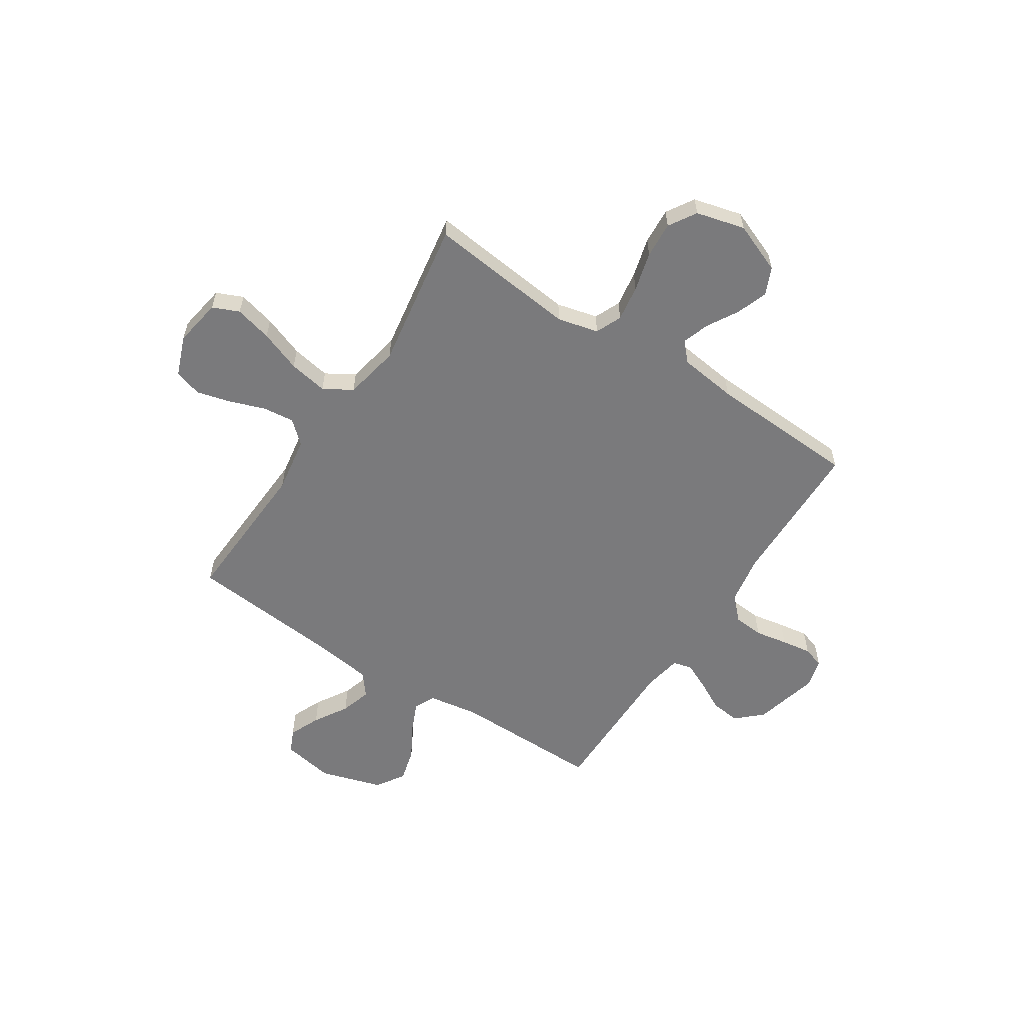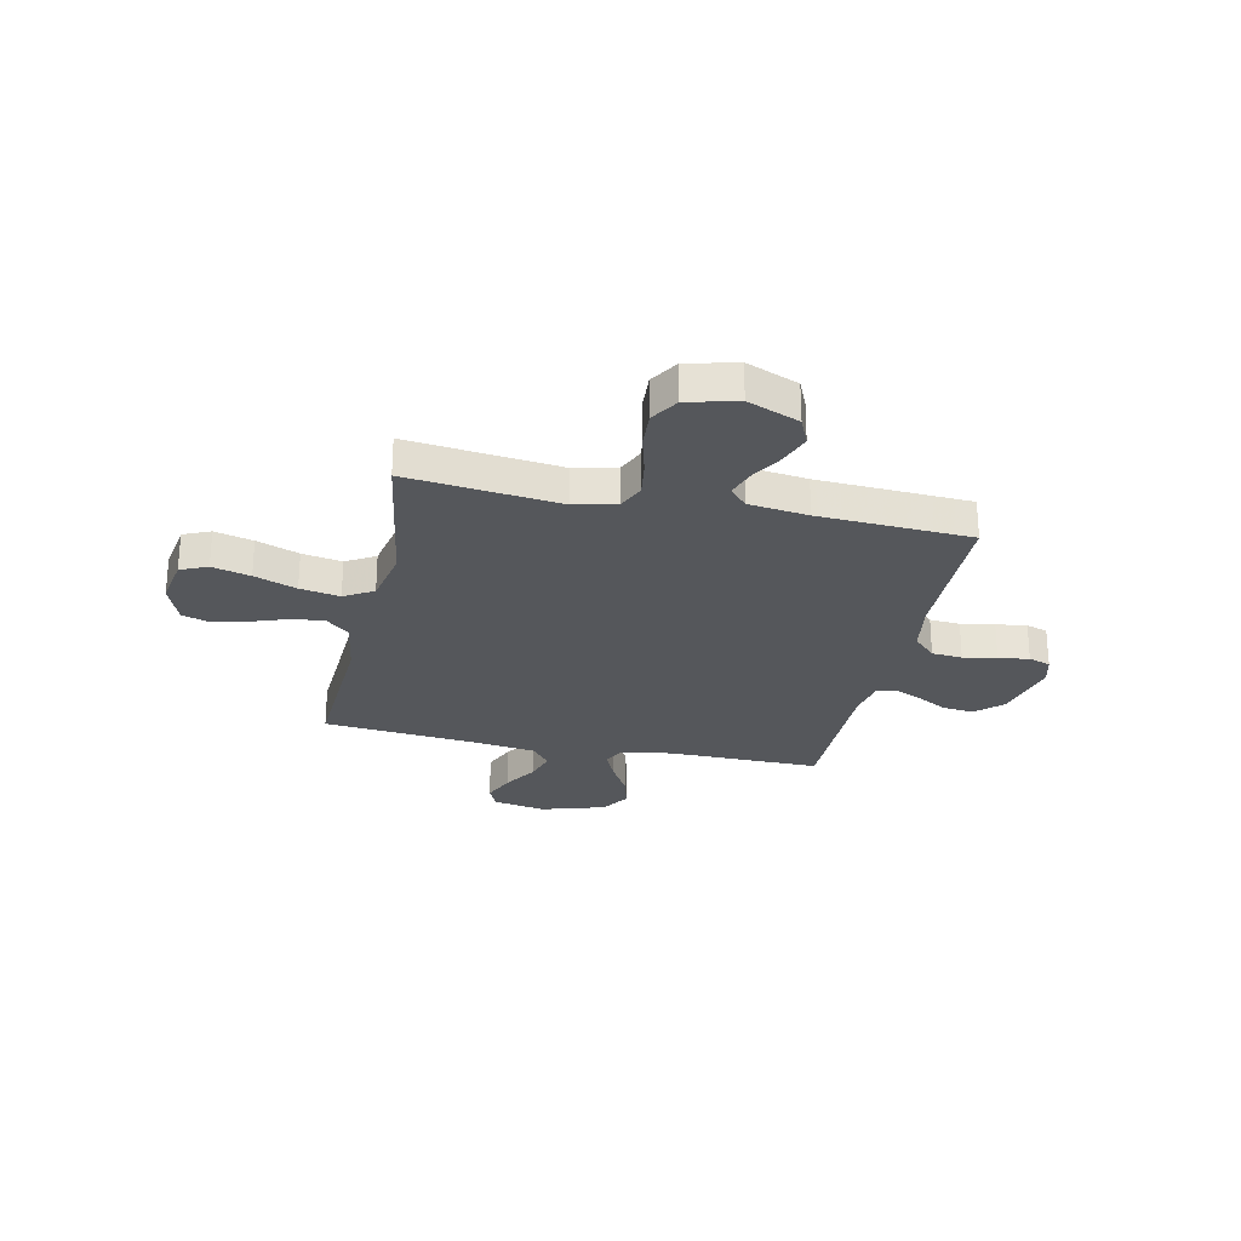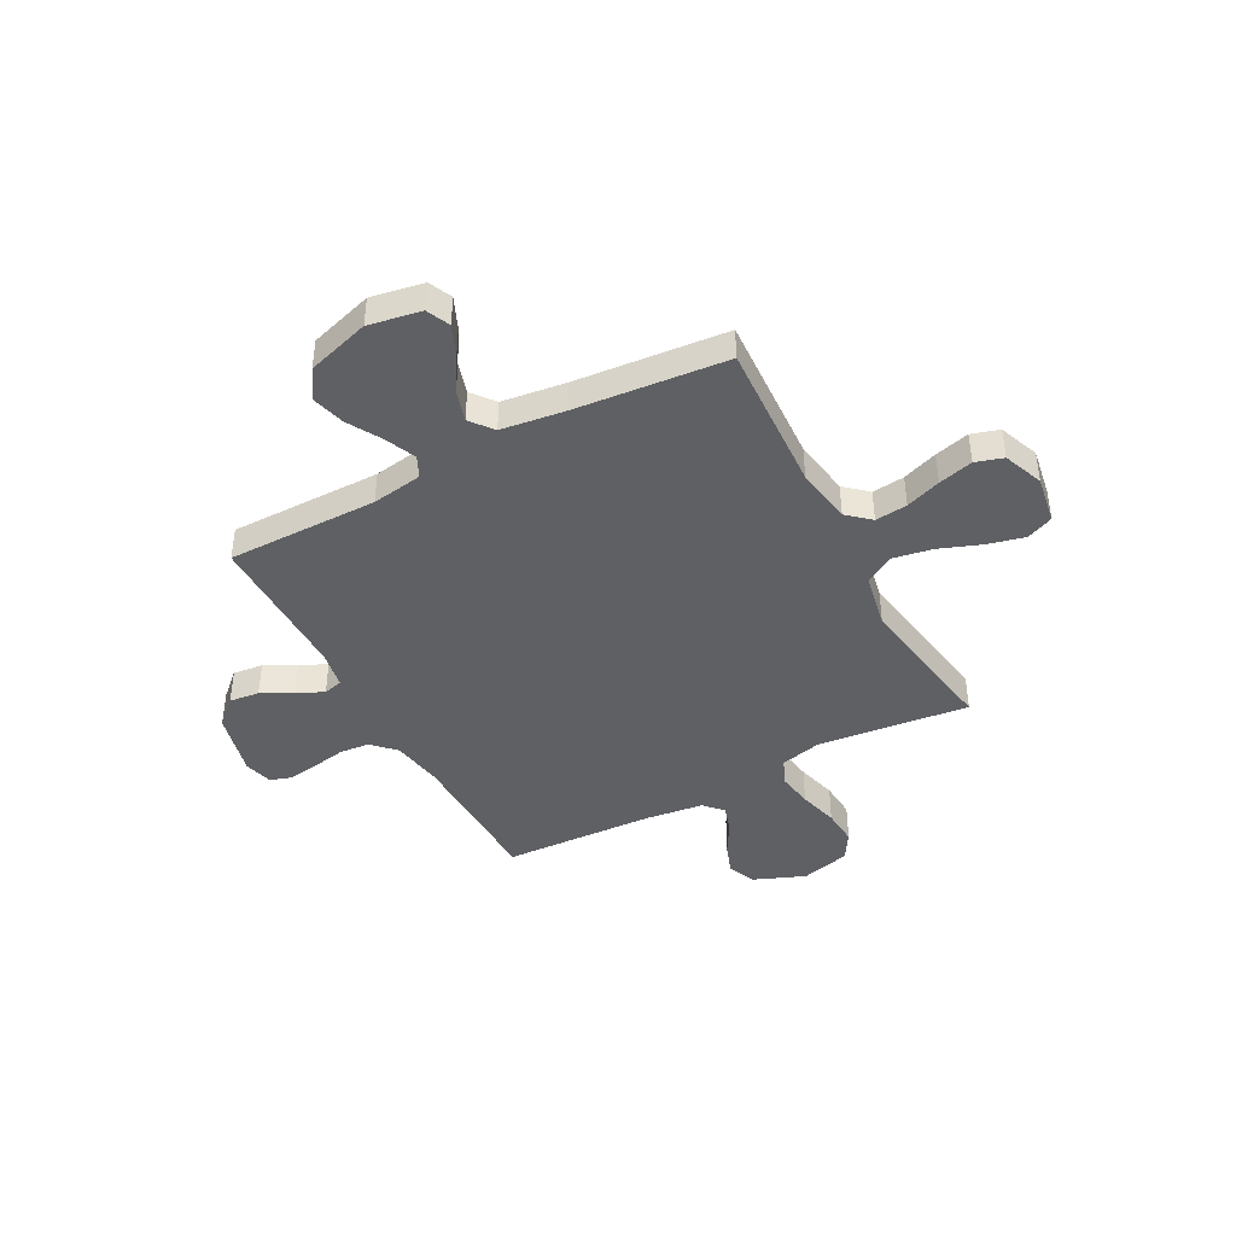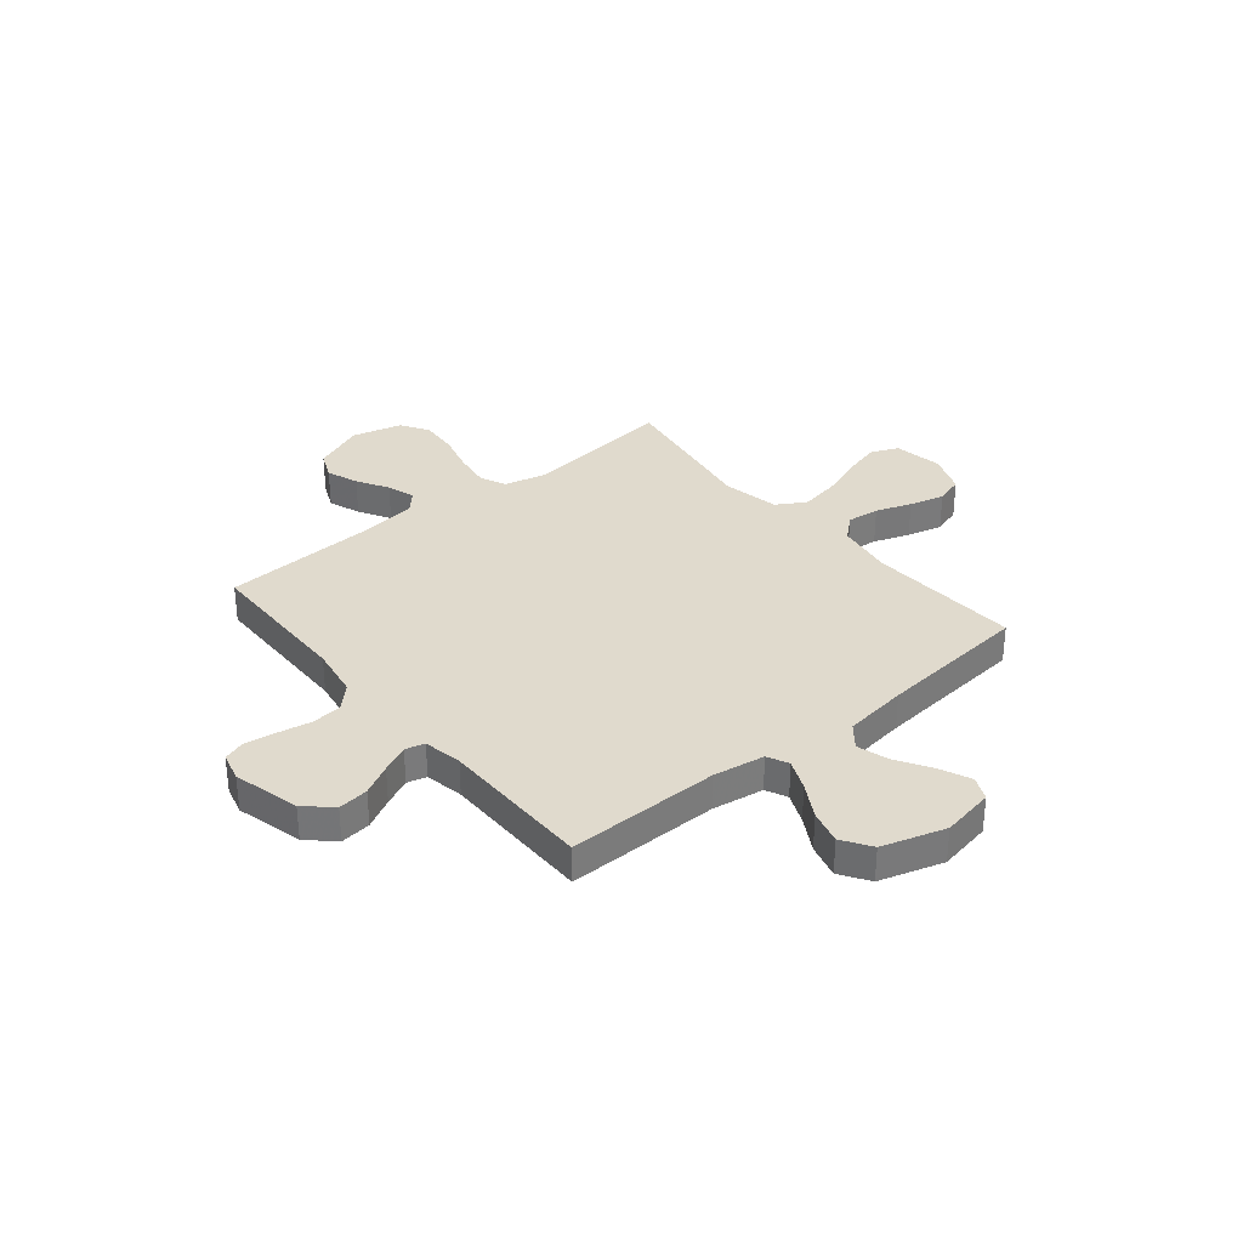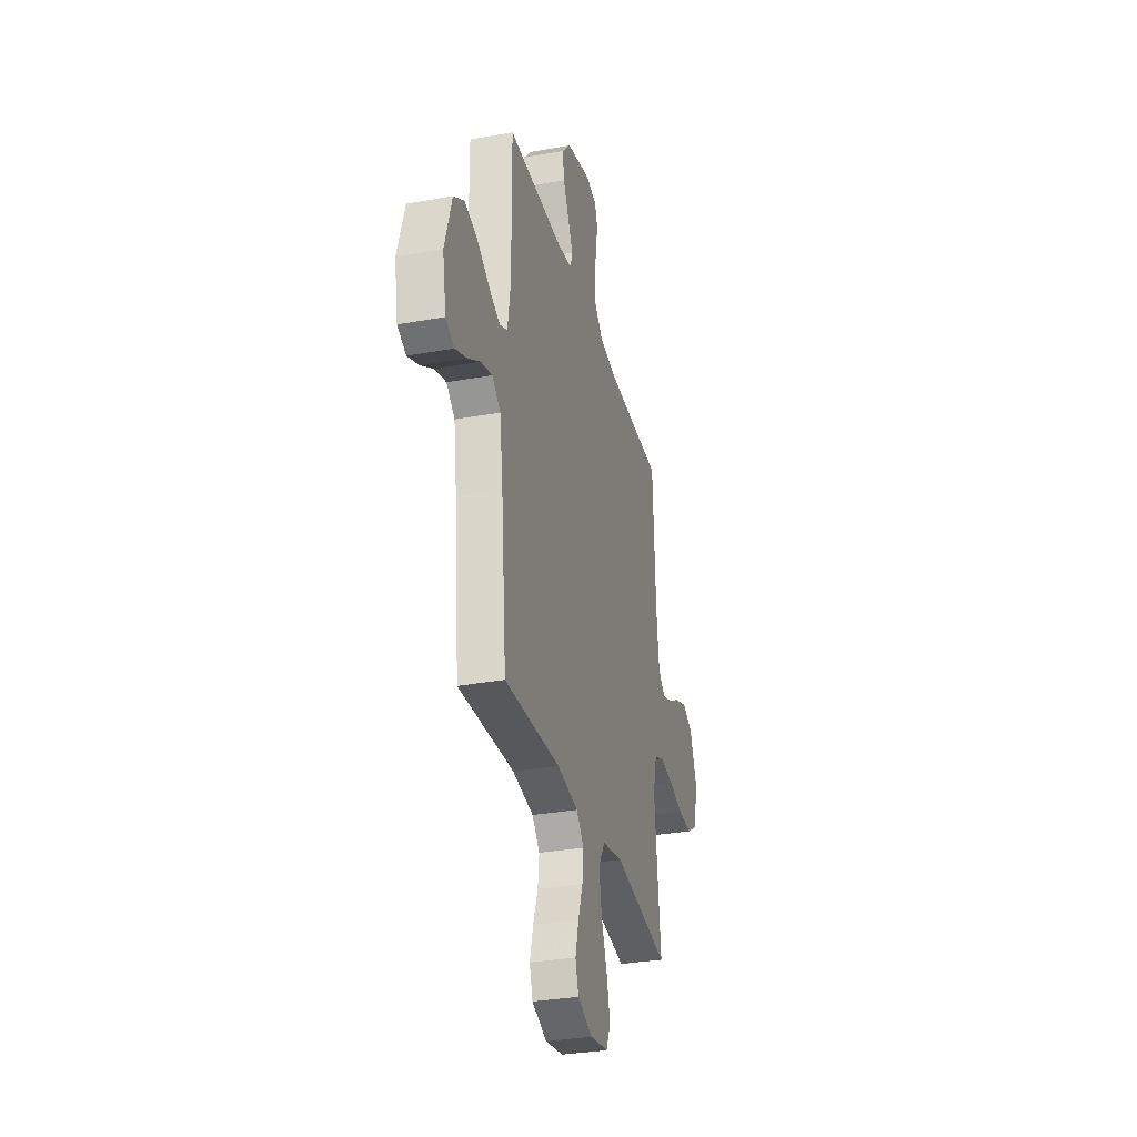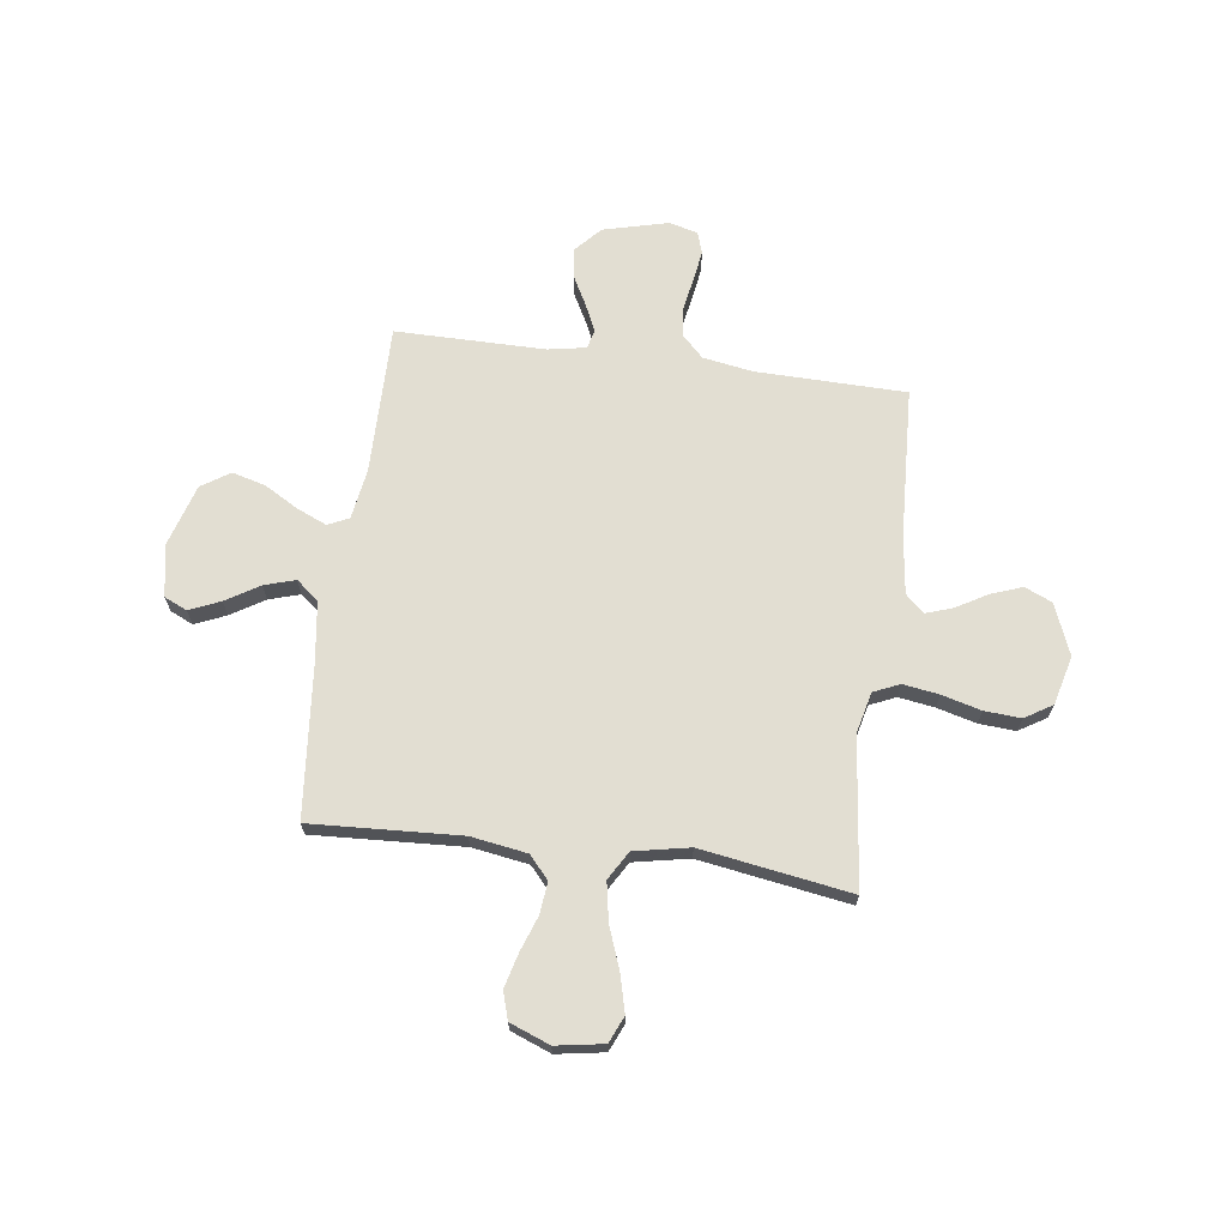
<metadata>
{"format":"obj","ext":"obj","renderer":"f3d","projection":"perspective","resolution":1024,"background":"white","views":[{"elev":-58.2,"azim":-123.0,"up":"+Y"},{"elev":-26.6,"azim":-102.2,"up":"+Y"},{"elev":-42.4,"azim":118.2,"up":"+Y"},{"elev":33.1,"azim":50.5,"up":"+Y"},{"elev":-31.7,"azim":104.3,"up":"+Z"},{"elev":68.0,"azim":-172.4,"up":"+Y"}]}
</metadata>
<code>
v 0.5 0.07 -0.5
v 0.2 0.07 -0.484
v 0.087 0.07 -0.502
v 0.047 0.07 -0.547
v 0.054 0.07 -0.611
v 0.079 0.07 -0.681
v 0.097 0.07 -0.75
v 0.08 0.07 -0.805
v 0 0.07 -0.836
v -0.096 0.07 -0.82
v -0.119 0.07 -0.767
v -0.1 0.07 -0.692
v -0.069 0.07 -0.609
v -0.055 0.07 -0.531
v -0.089 0.07 -0.474
v -0.2 0.07 -0.452
v -0.5 0.07 -0.5
v -0.466 0.07 -0.2
v -0.486 0.07 -0.118
v -0.538 0.07 -0.095
v -0.61 0.07 -0.106
v -0.689 0.07 -0.127
v -0.762 0.07 -0.132
v -0.817 0.07 -0.098
v -0.842 0.07 0
v -0.801 0.07 0.102
v -0.746 0.07 0.126
v -0.683 0.07 0.103
v -0.621 0.07 0.067
v -0.567 0.07 0.049
v -0.53 0.07 0.083
v -0.515 0.07 0.2
v -0.5 0.07 0.5
v -0.2 0.07 0.505
v -0.099 0.07 0.522
v -0.055 0.07 0.566
v -0.05 0.07 0.626
v -0.062 0.07 0.692
v -0.071 0.07 0.752
v -0.057 0.07 0.795
v 0 0.07 0.81
v 0.131 0.07 0.777
v 0.178 0.07 0.726
v 0.171 0.07 0.666
v 0.139 0.07 0.606
v 0.114 0.07 0.552
v 0.124 0.07 0.514
v 0.2 0.07 0.5
v 0.5 0.07 0.5
v 0.498 0.07 0.2
v 0.514 0.07 0.099
v 0.556 0.07 0.079
v 0.616 0.07 0.105
v 0.684 0.07 0.144
v 0.751 0.07 0.162
v 0.808 0.07 0.125
v 0.846 0.07 0
v 0.827 0.07 -0.104
v 0.781 0.07 -0.125
v 0.719 0.07 -0.098
v 0.652 0.07 -0.057
v 0.59 0.07 -0.038
v 0.545 0.07 -0.074
v 0.528 0.07 -0.2
v 0.5 0 -0.5
v 0.2 0 -0.484
v 0.087 0 -0.502
v 0.047 0 -0.547
v 0.054 0 -0.611
v 0.079 0 -0.681
v 0.097 0 -0.75
v 0.08 0 -0.805
v 0 0 -0.836
v -0.096 0 -0.82
v -0.119 0 -0.767
v -0.1 0 -0.692
v -0.069 0 -0.609
v -0.055 0 -0.531
v -0.089 0 -0.474
v -0.2 0 -0.452
v -0.5 0 -0.5
v -0.466 0 -0.2
v -0.486 0 -0.118
v -0.538 0 -0.095
v -0.61 0 -0.106
v -0.689 0 -0.127
v -0.762 0 -0.132
v -0.817 0 -0.098
v -0.842 0 0
v -0.801 0 0.102
v -0.746 0 0.126
v -0.683 0 0.103
v -0.621 0 0.067
v -0.567 0 0.049
v -0.53 0 0.083
v -0.515 0 0.2
v -0.5 0 0.5
v -0.2 0 0.505
v -0.099 0 0.522
v -0.055 0 0.566
v -0.05 0 0.626
v -0.062 0 0.692
v -0.071 0 0.752
v -0.057 0 0.795
v 0 0 0.81
v 0.131 0 0.777
v 0.178 0 0.726
v 0.171 0 0.666
v 0.139 0 0.606
v 0.114 0 0.552
v 0.124 0 0.514
v 0.2 0 0.5
v 0.5 0 0.5
v 0.498 0 0.2
v 0.514 0 0.099
v 0.556 0 0.079
v 0.616 0 0.105
v 0.684 0 0.144
v 0.751 0 0.162
v 0.808 0 0.125
v 0.846 0 0
v 0.827 0 -0.104
v 0.781 0 -0.125
v 0.719 0 -0.098
v 0.652 0 -0.057
v 0.59 0 -0.038
v 0.545 0 -0.074
v 0.528 0 -0.2
f 59 60 61
f 58 59 61
f 57 58 61
f 56 57 61
f 55 56 61
f 54 55 61
f 53 54 61
f 52 53 61 62
f 51 52 62 63
f 48 49 50
f 47 48 50 51
f 43 44 45
f 42 43 45
f 41 42 45
f 40 41 45
f 39 40 45
f 38 39 45
f 37 38 45
f 36 37 45 46
f 35 36 46 47
f 32 33 34
f 51 63 64
f 47 51 64
f 35 47 64
f 34 35 64
f 32 34 64
f 31 32 64
f 27 28 29
f 26 27 29
f 25 26 29
f 24 25 29
f 23 24 29
f 22 23 29
f 21 22 29
f 16 17 18
f 15 16 18 19
f 11 12 13
f 10 11 13
f 9 10 13
f 8 9 13
f 7 8 13
f 6 7 13
f 5 6 13
f 4 5 13 14
f 3 4 14 15
f 64 1 2
f 31 64 2
f 30 31 2
f 20 21 29 30
f 19 20 30
f 15 19 30
f 3 15 30
f 2 3 30
f 125 124 123
f 125 123 122
f 125 122 121
f 125 121 120
f 125 120 119
f 125 119 118
f 125 118 117
f 126 125 117 116
f 127 126 116 115
f 114 113 112
f 115 114 112 111
f 109 108 107
f 109 107 106
f 109 106 105
f 109 105 104
f 109 104 103
f 109 103 102
f 109 102 101
f 110 109 101 100
f 111 110 100 99
f 98 97 96
f 128 127 115
f 128 115 111
f 128 111 99
f 128 99 98
f 128 98 96
f 128 96 95
f 93 92 91
f 93 91 90
f 93 90 89
f 93 89 88
f 93 88 87
f 93 87 86
f 93 86 85
f 82 81 80
f 83 82 80 79
f 77 76 75
f 77 75 74
f 77 74 73
f 77 73 72
f 77 72 71
f 77 71 70
f 77 70 69
f 78 77 69 68
f 79 78 68 67
f 66 65 128
f 66 128 95
f 66 95 94
f 94 93 85 84
f 94 84 83
f 94 83 79
f 94 79 67
f 94 67 66
f 1 65 66 2
f 2 66 67 3
f 3 67 68 4
f 4 68 69 5
f 5 69 70 6
f 6 70 71 7
f 7 71 72 8
f 8 72 73 9
f 9 73 74 10
f 10 74 75 11
f 11 75 76 12
f 12 76 77 13
f 13 77 78 14
f 14 78 79 15
f 15 79 80 16
f 16 80 81 17
f 17 81 82 18
f 18 82 83 19
f 19 83 84 20
f 20 84 85 21
f 21 85 86 22
f 22 86 87 23
f 23 87 88 24
f 24 88 89 25
f 25 89 90 26
f 26 90 91 27
f 27 91 92 28
f 28 92 93 29
f 29 93 94 30
f 30 94 95 31
f 31 95 96 32
f 32 96 97 33
f 33 97 98 34
f 34 98 99 35
f 35 99 100 36
f 36 100 101 37
f 37 101 102 38
f 38 102 103 39
f 39 103 104 40
f 40 104 105 41
f 41 105 106 42
f 42 106 107 43
f 43 107 108 44
f 44 108 109 45
f 45 109 110 46
f 46 110 111 47
f 47 111 112 48
f 48 112 113 49
f 49 113 114 50
f 50 114 115 51
f 51 115 116 52
f 52 116 117 53
f 53 117 118 54
f 54 118 119 55
f 55 119 120 56
f 56 120 121 57
f 57 121 122 58
f 58 122 123 59
f 59 123 124 60
f 60 124 125 61
f 61 125 126 62
f 62 126 127 63
f 63 127 128 64
f 64 128 65 1

</code>
